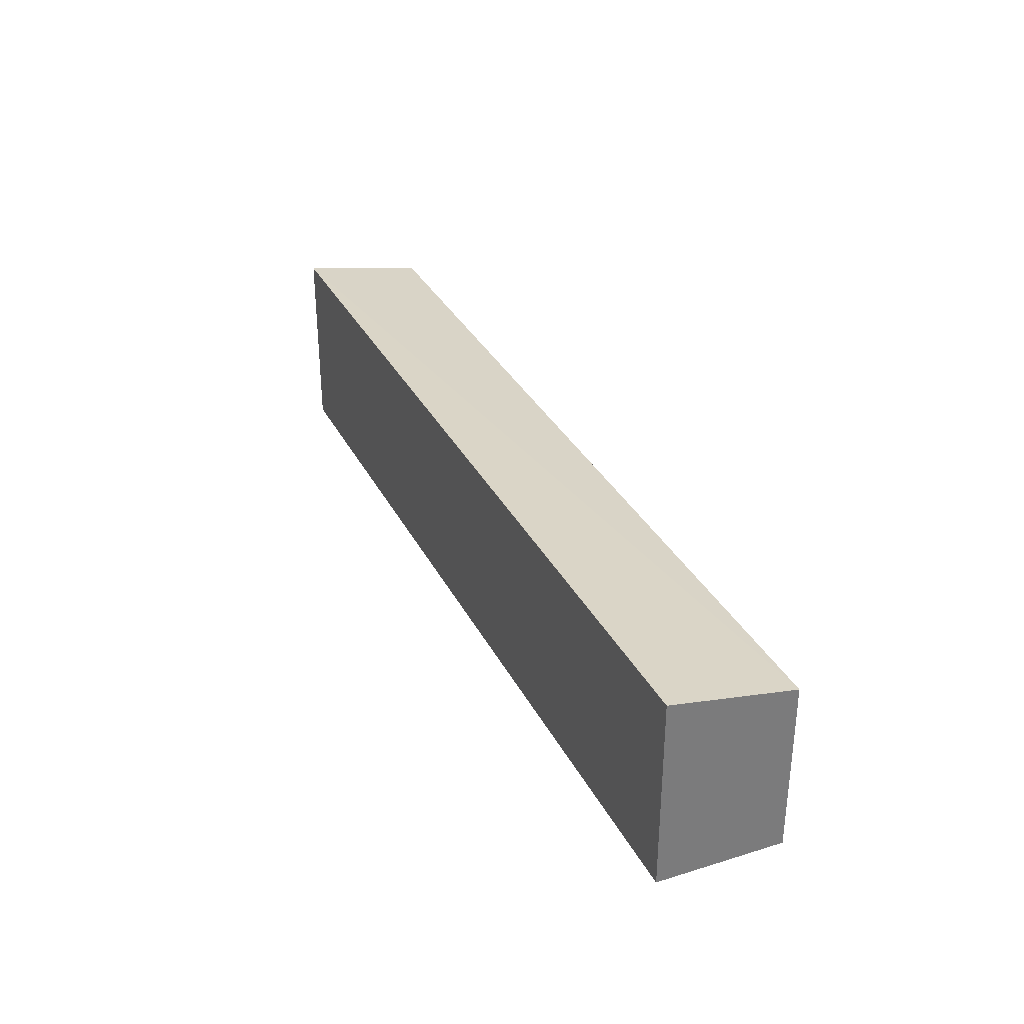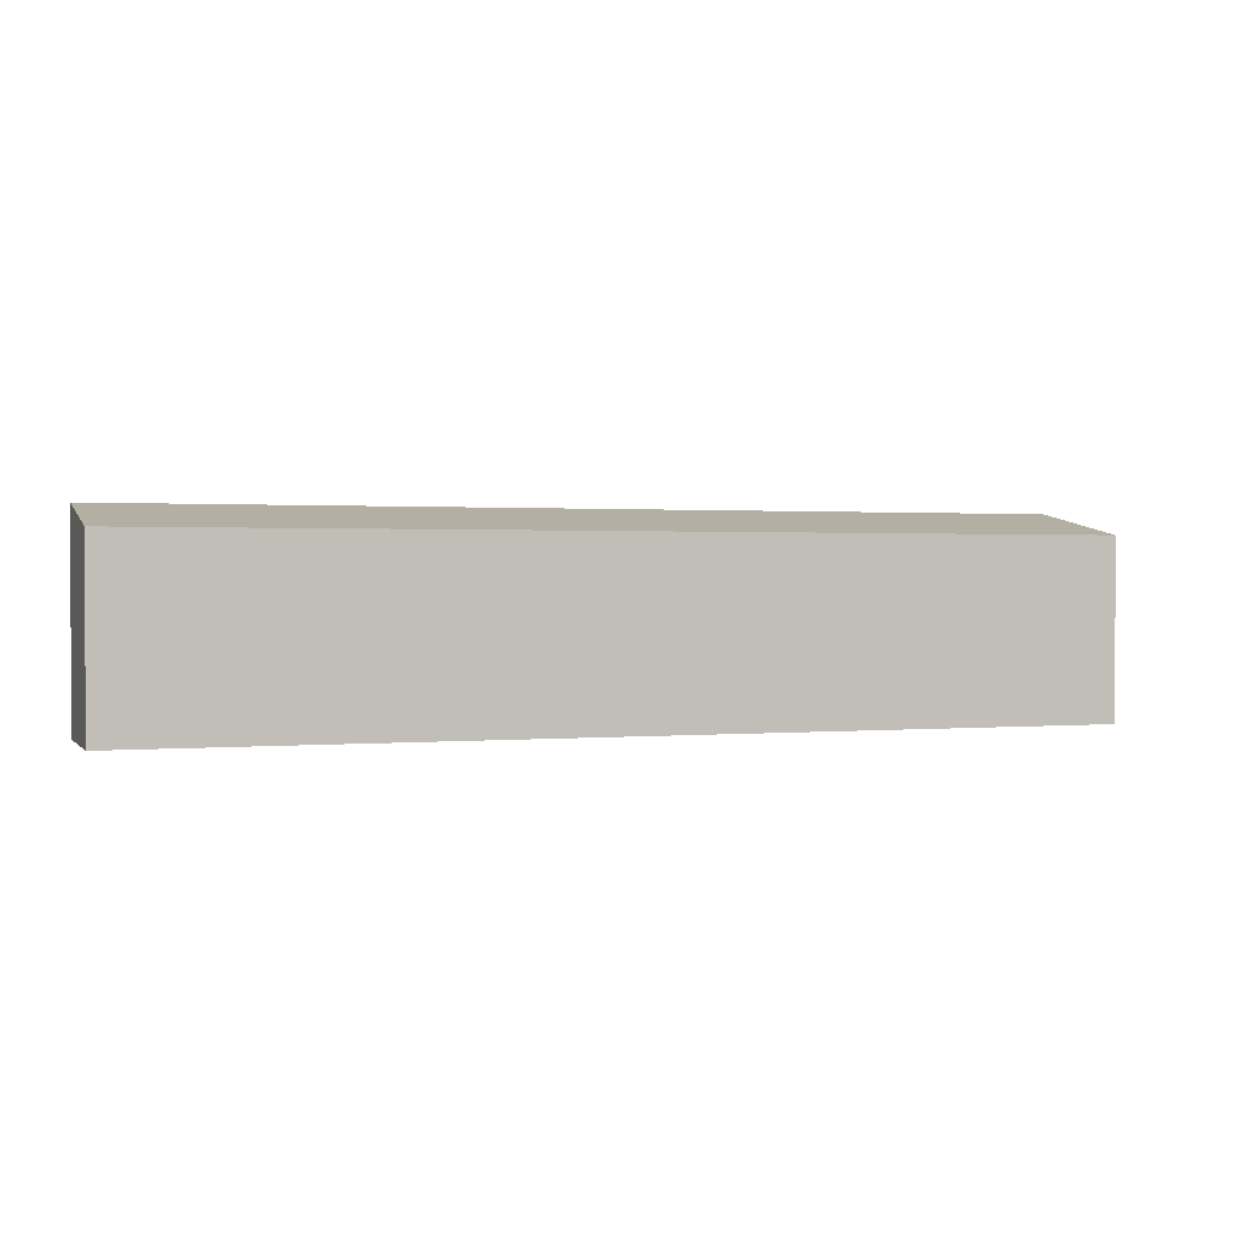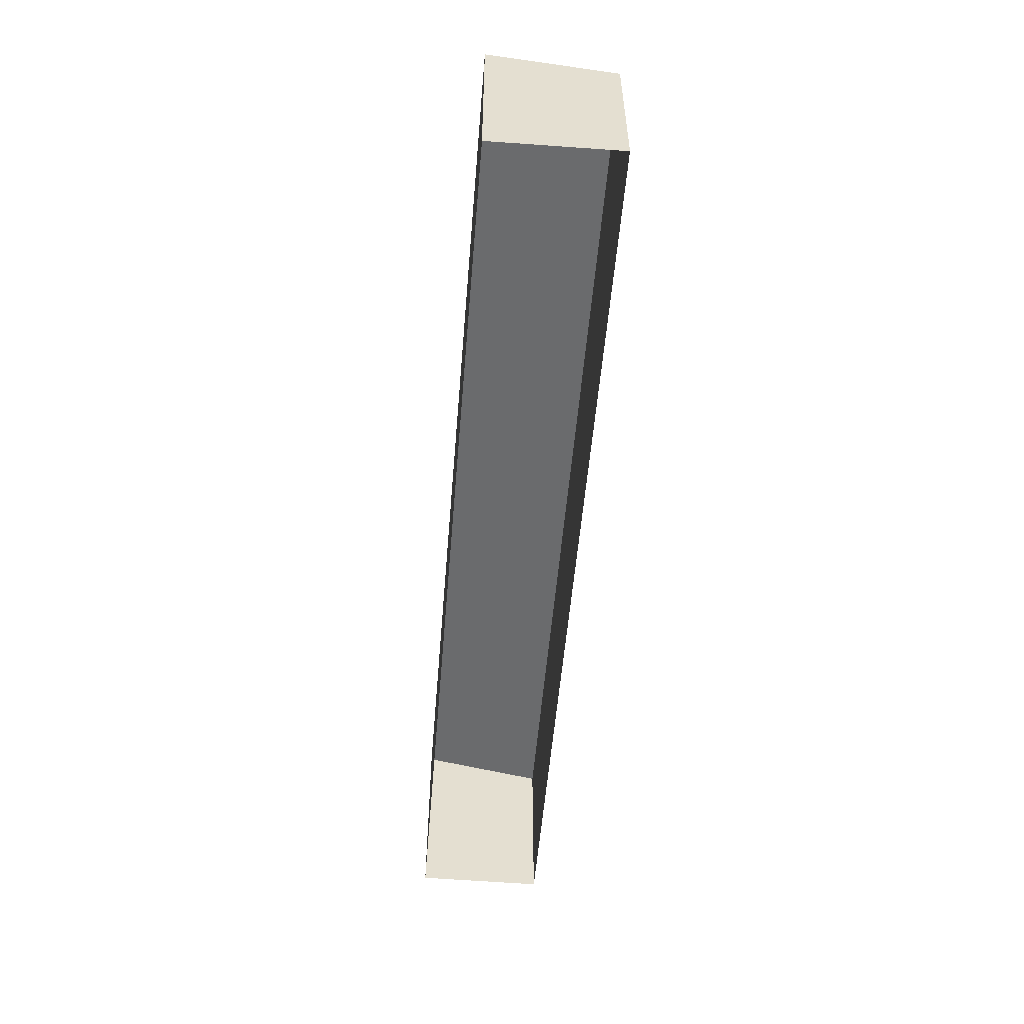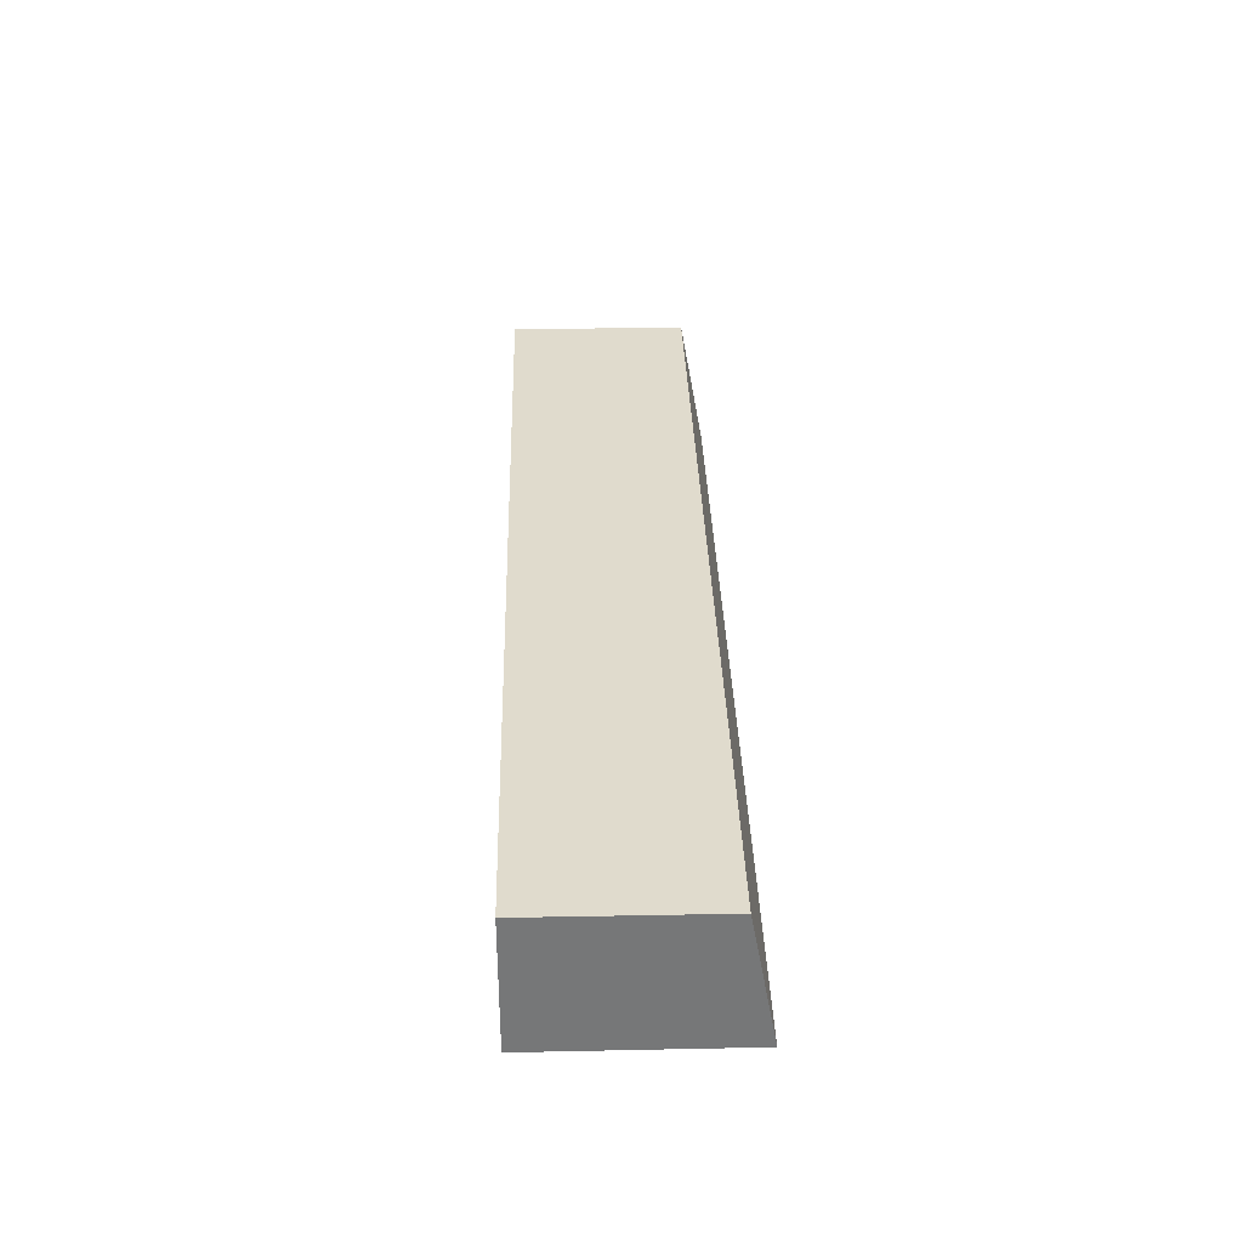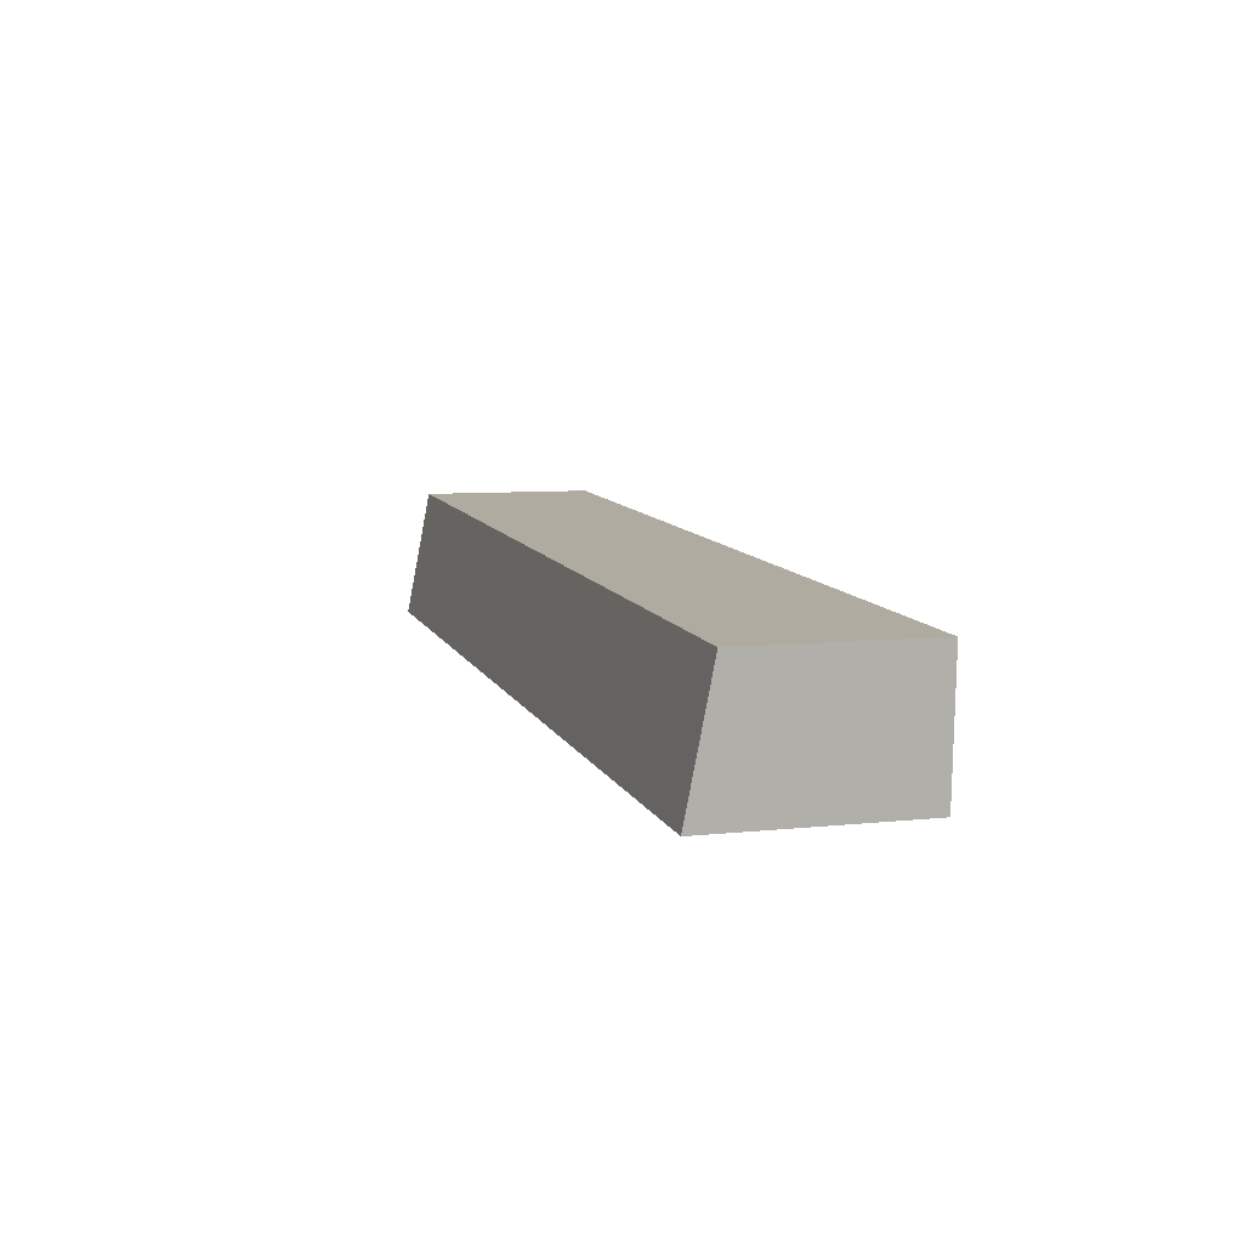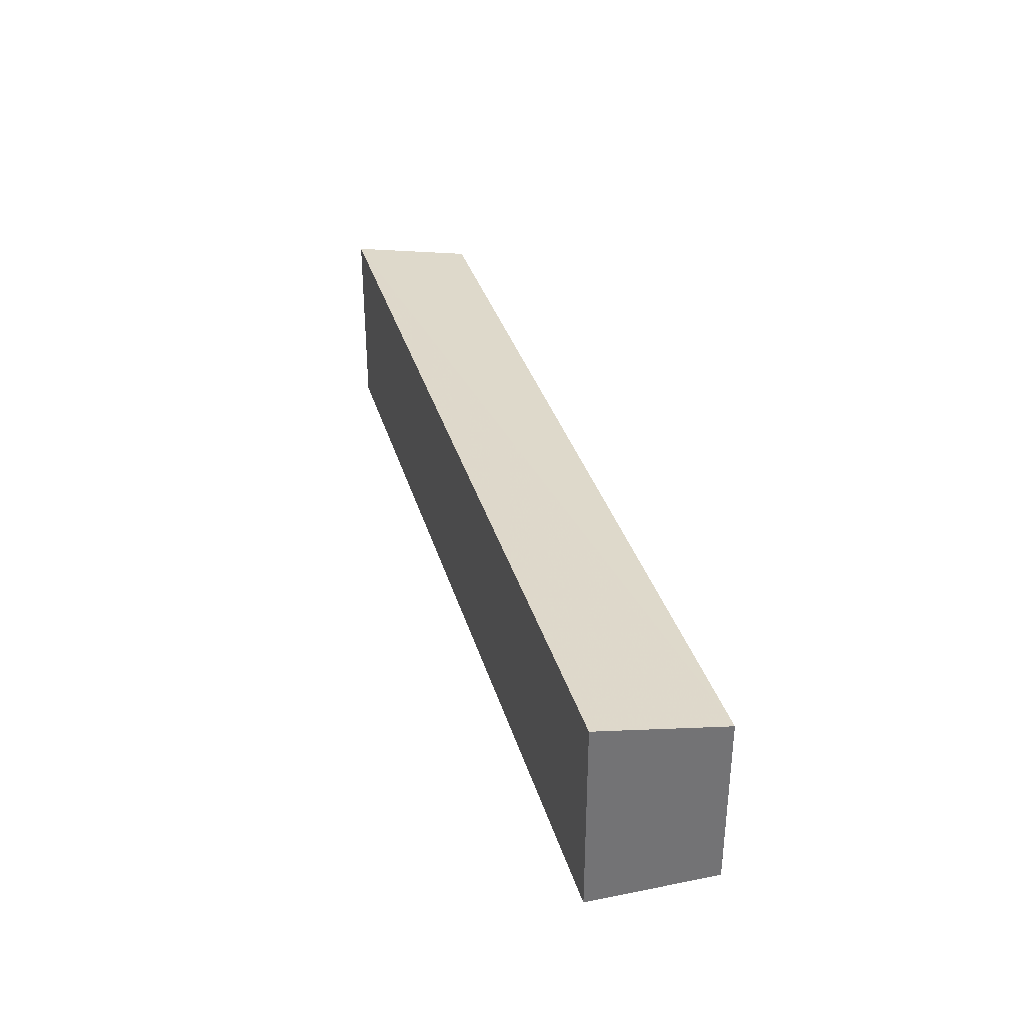
<metadata>
{"format":"obj","ext":"obj","renderer":"f3d","projection":"perspective","resolution":1024,"background":"white","views":[{"elev":32.5,"azim":64.1,"up":"+Z"},{"elev":1.0,"azim":158.0,"up":"+Z"},{"elev":-54.0,"azim":82.9,"up":"+Z"},{"elev":35.7,"azim":-91.6,"up":"+Y"},{"elev":7.5,"azim":73.0,"up":"+Y"},{"elev":34.3,"azim":72.0,"up":"+Z"}]}
</metadata>
<code>
v -3.732e+05 -1.046e+05 25.62
v -3.732e+05 -1.046e+05 25.62
v -3.731e+05 -1.046e+05 25.62
v -3.731e+05 -1.046e+05 25.62
v -3.732e+05 -1.046e+05 31.59
v -3.731e+05 -1.046e+05 31.59
v -3.731e+05 -1.046e+05 30.9
v -3.732e+05 -1.046e+05 30.9
f 1 2 3
f 4 1 3
f 5 6 7
f 8 5 7
f 5 1 4
f 6 5 4
f 8 2 1
f 5 8 1
f 7 4 3
f 7 6 4
f 8 3 2
f 8 7 3

</code>
